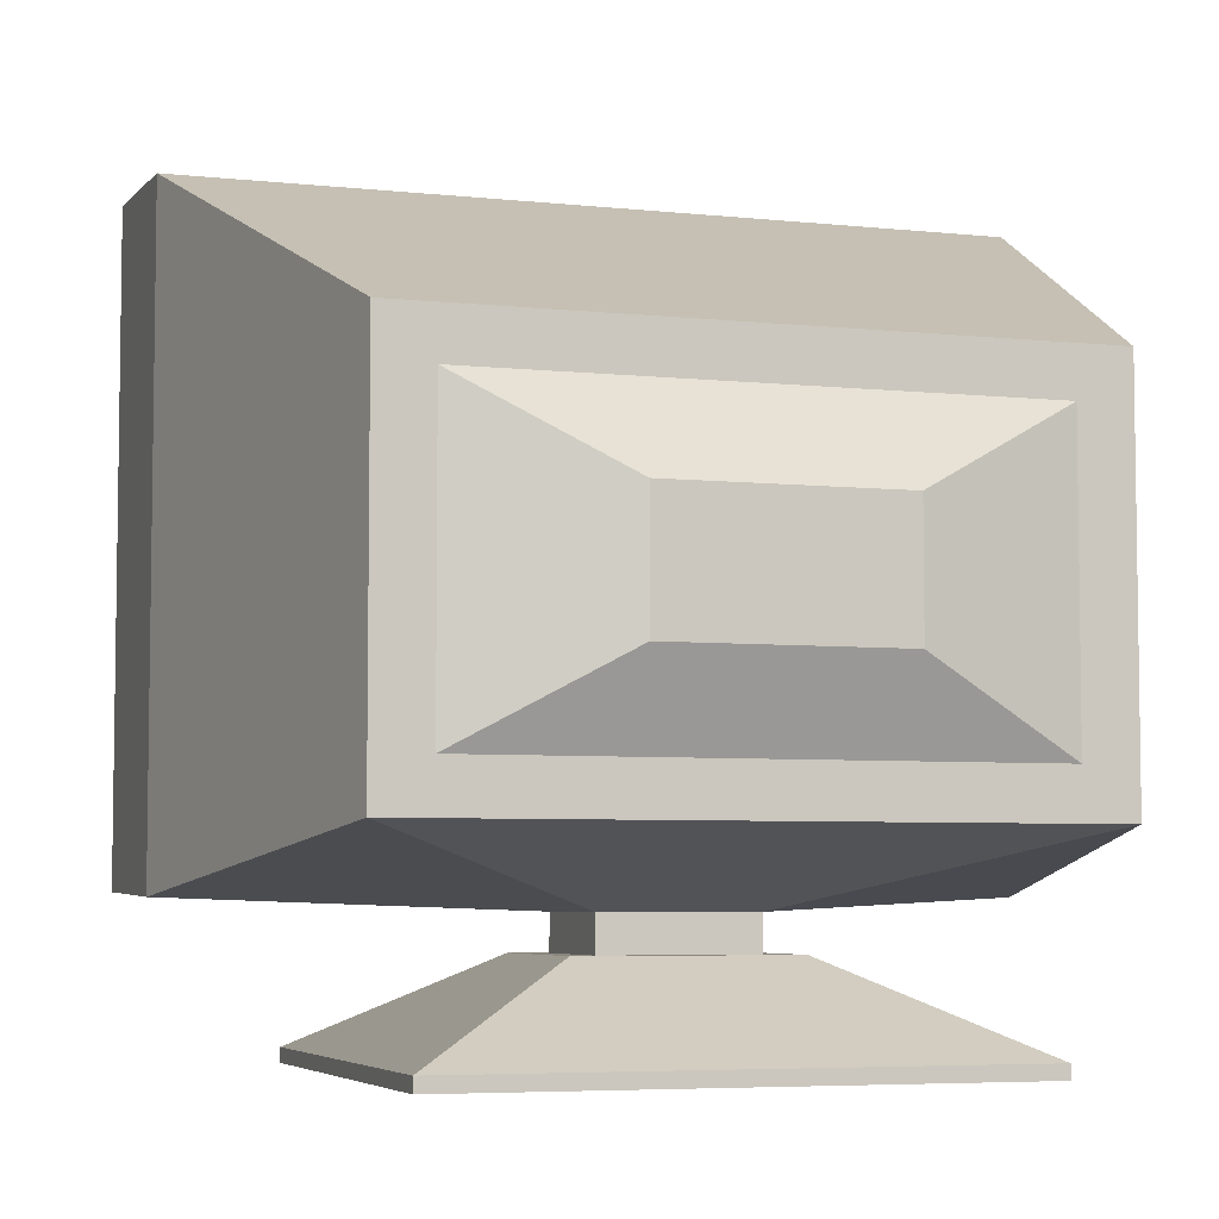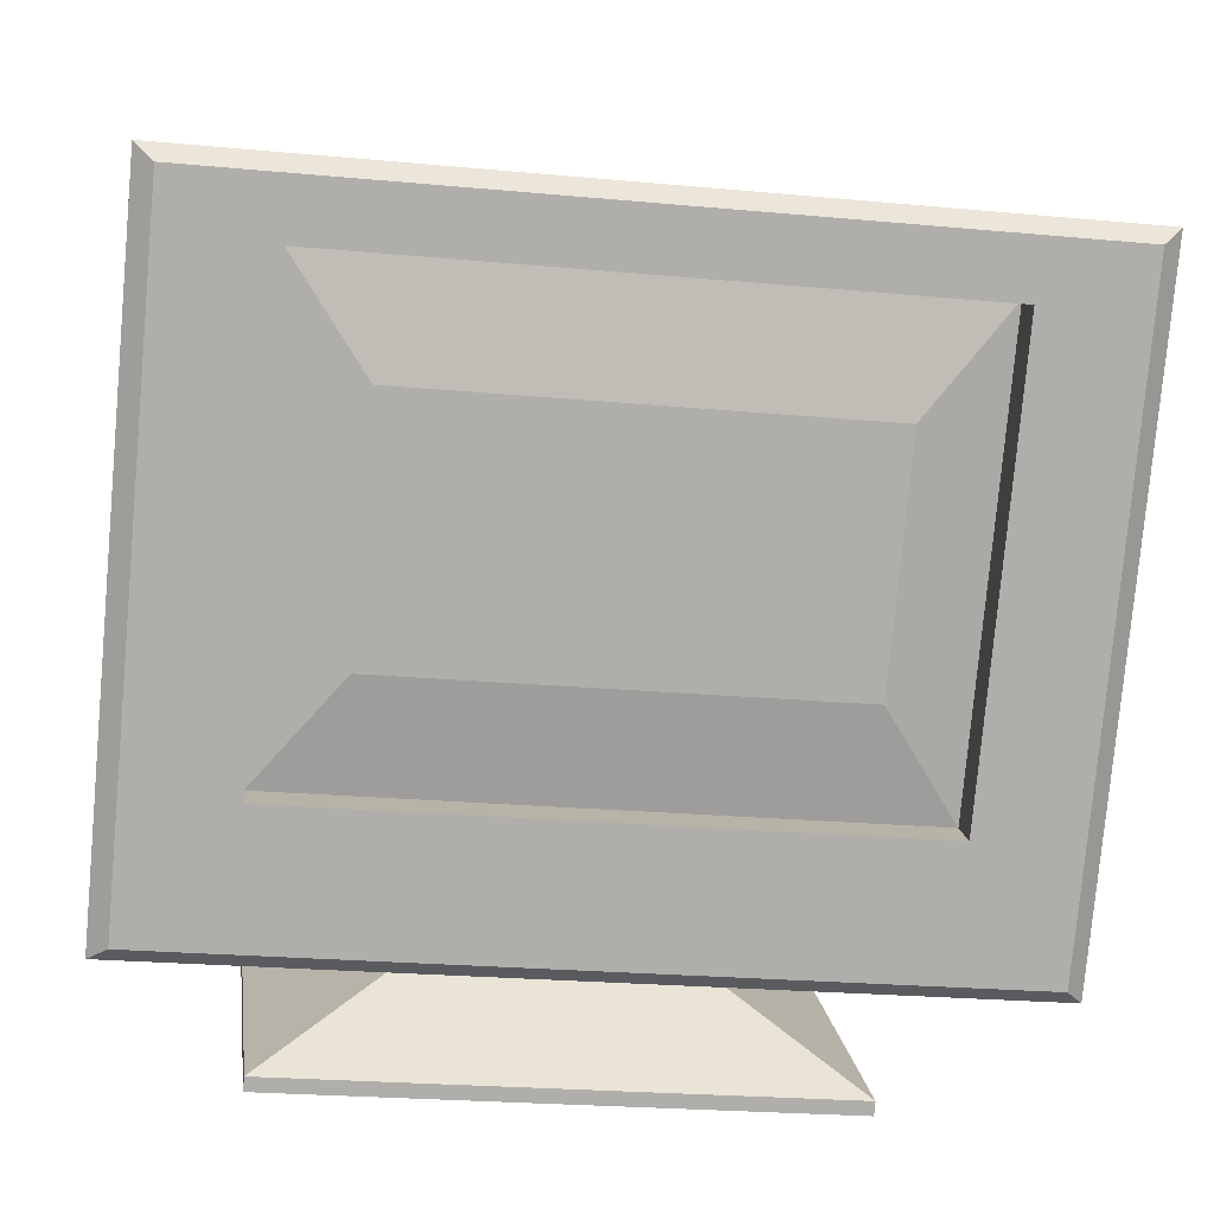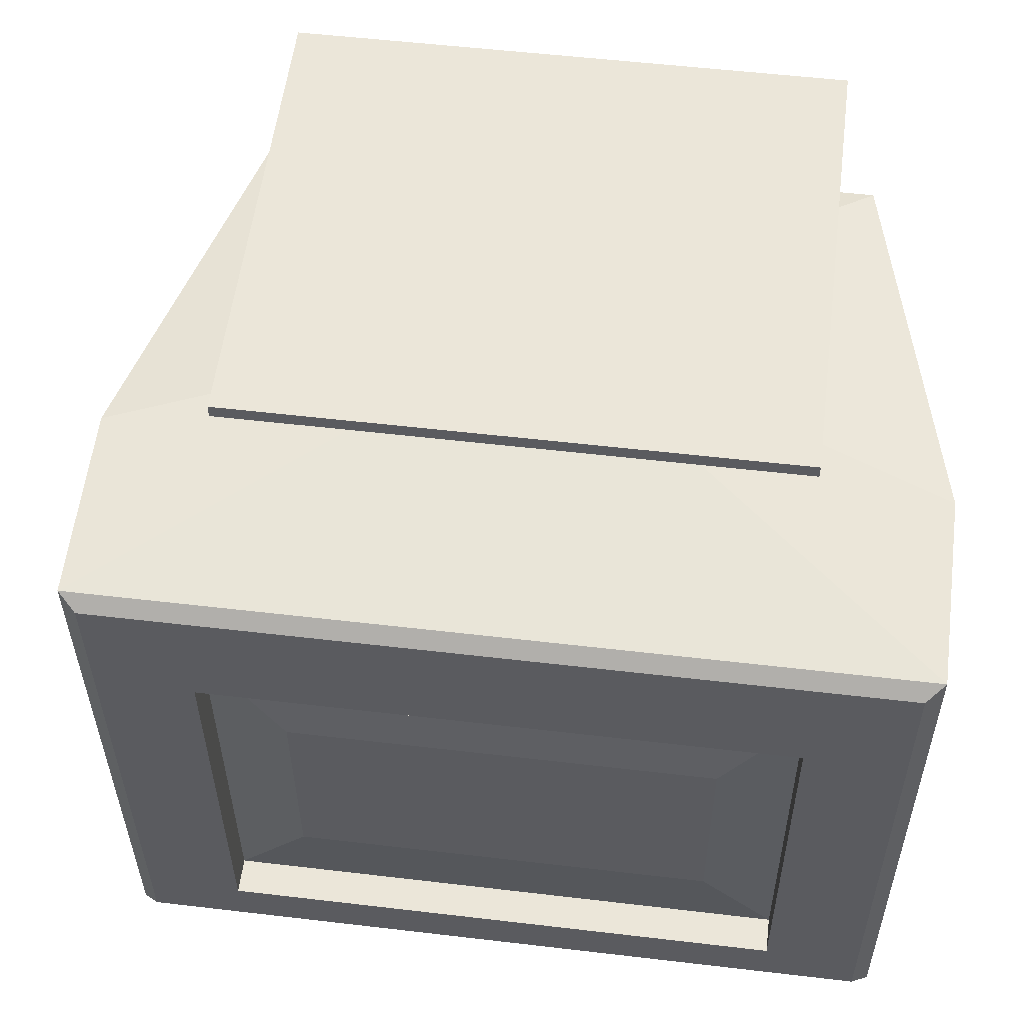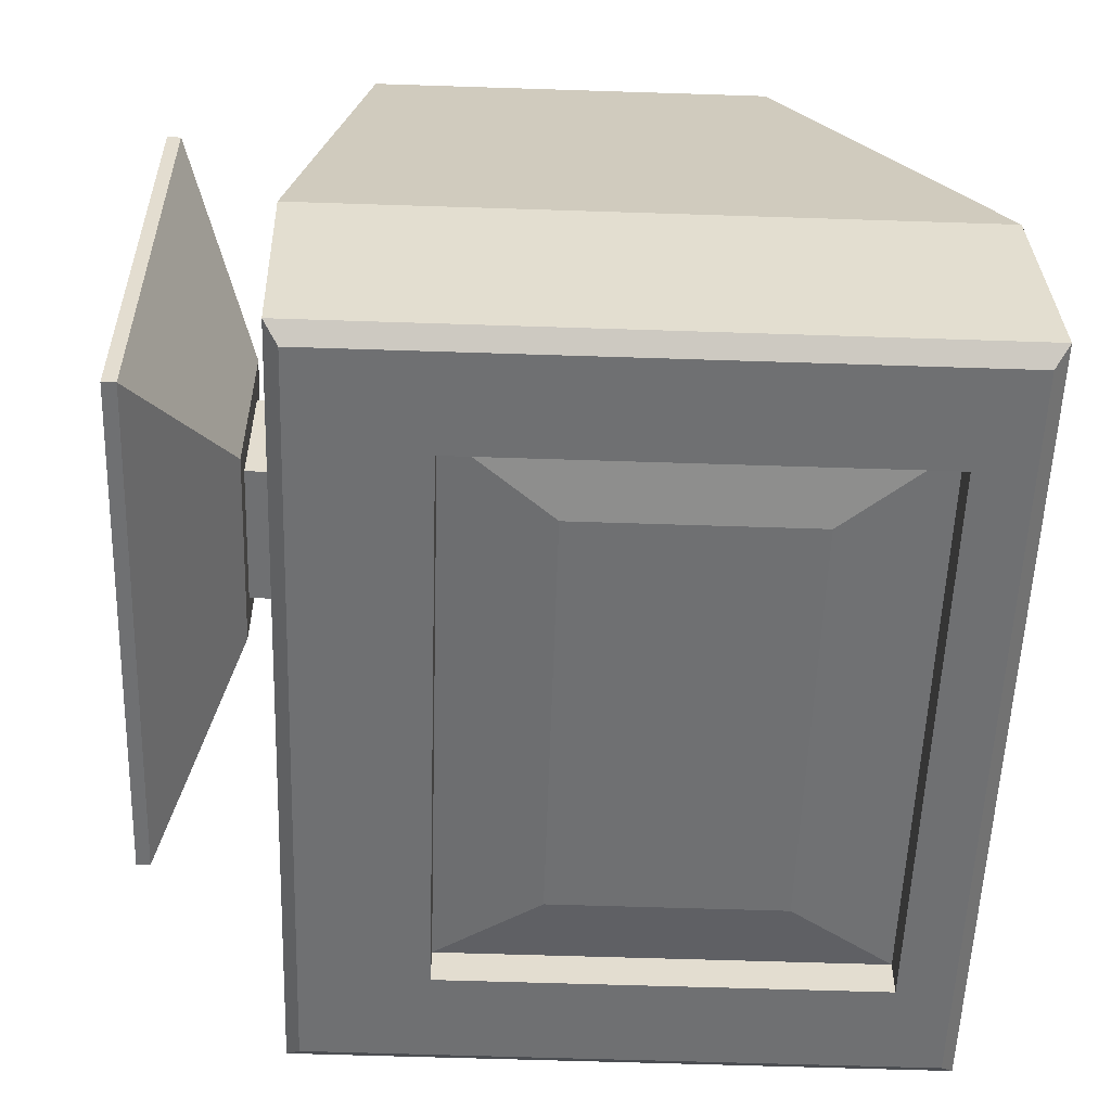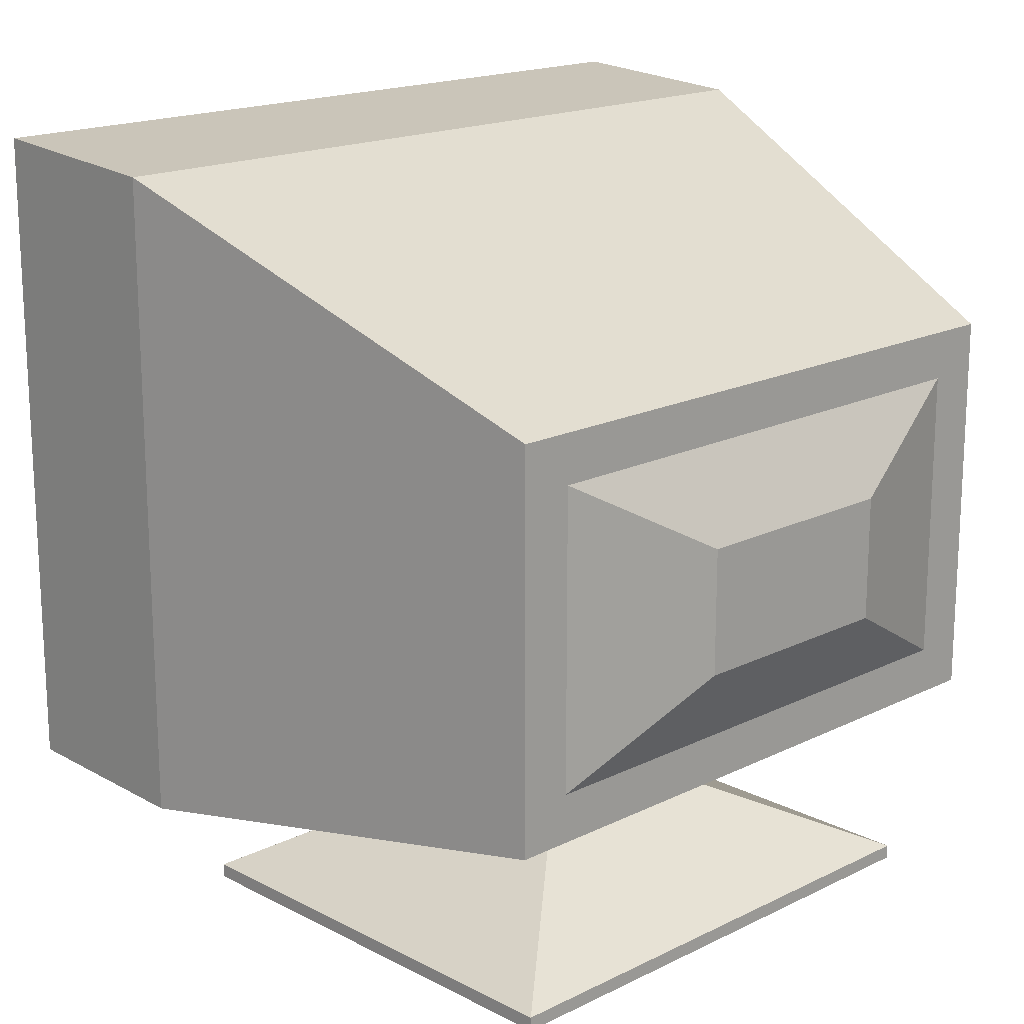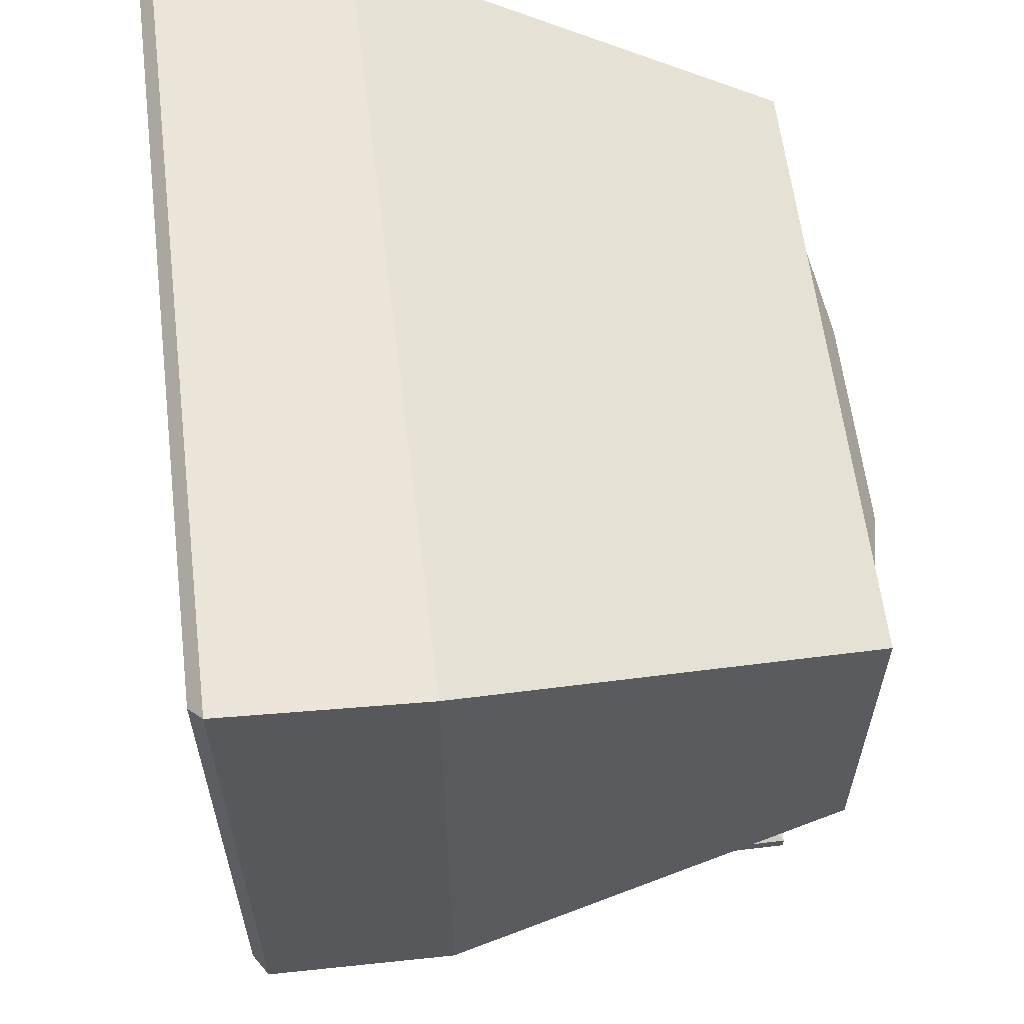
<metadata>
{"format":"obj","ext":"obj","renderer":"f3d","projection":"perspective","resolution":1024,"background":"white","views":[{"elev":-5.5,"azim":-11.2,"up":"+Y"},{"elev":-78.0,"azim":174.8,"up":"+Z"},{"elev":-34.2,"azim":0.3,"up":"+Z"},{"elev":-62.2,"azim":88.1,"up":"+Z"},{"elev":17.5,"azim":-37.1,"up":"+Y"},{"elev":60.9,"azim":-89.8,"up":"+Y"}]}
</metadata>
<code>
o Plane.003_Plane.020
v 1.256 -0.4915 2.856
v 1.799 -0.4915 2.788
v 1.198 -0.4915 2.392
v 1.74 -0.4915 2.323
v 1.198 -0.4775 2.392
v 1.256 -0.4775 2.856
v 1.799 -0.4775 2.788
v 1.74 -0.4775 2.323
v 1.417 -0.3921 2.536
v 1.433 -0.3921 2.662
v 1.58 -0.3921 2.643
v 1.564 -0.3921 2.517
v 1.384 -0.3921 2.514
v 1.406 -0.3921 2.692
v 1.613 -0.3921 2.665
v 1.591 -0.3921 2.488
v 1.417 -0.3565 2.536
v 1.433 -0.3565 2.662
v 1.58 -0.3565 2.643
v 1.564 -0.3565 2.517
v 1.05 -0.3393 2.295
v 1.215 -0.2858 2.9
v 1.85 -0.2858 2.82
v 1.859 -0.3393 2.192
v 1.05 0.3042 2.295
v 1.215 0.1037 2.9
v 1.85 0.1037 2.82
v 1.859 0.3042 2.192
v 1.216 -0.4915 2.538
v 1.759 -0.4915 2.469
v 1.216 -0.4775 2.538
v 1.759 -0.4775 2.469
v 1.391 -0.3921 2.57
v 1.598 -0.3921 2.544
v 1.422 -0.3921 2.576
v 1.569 -0.3921 2.557
v 1.422 -0.3565 2.576
v 1.569 -0.3565 2.557
v 1.073 -0.3439 2.488
v 1.885 -0.3439 2.386
v 1.073 0.2906 2.488
v 1.885 0.2906 2.386
v 1.267 -0.238 2.894
v 1.798 -0.238 2.827
v 1.267 0.05585 2.894
v 1.798 0.05585 2.827
v 1.215 -0.2858 2.9
v 1.85 -0.2858 2.82
v 1.215 0.1037 2.9
v 1.85 0.1037 2.82
v 1.426 -0.1529 2.914
v 1.649 -0.1529 2.886
v 1.426 -0.02922 2.914
v 1.649 -0.02922 2.886
v 1.84 -0.3254 2.181
v 1.066 -0.3254 2.279
v 1.84 0.2904 2.181
v 1.066 0.2904 2.279
v 1.743 -0.2008 2.193
v 1.163 -0.2008 2.266
v 1.743 0.2358 2.193
v 1.163 0.2358 2.266
v 1.84 -0.3254 2.181
v 1.066 -0.3254 2.279
v 1.84 0.2904 2.181
v 1.066 0.2904 2.279
v 1.748 -0.2008 2.234
v 1.168 -0.2008 2.307
v 1.748 0.2358 2.234
v 1.168 0.2358 2.307
v 1.745 -0.2008 2.208
v 1.165 -0.2008 2.282
v 1.745 0.2358 2.208
v 1.165 0.2358 2.282
v 1.752 -0.2008 2.265
v 1.172 -0.2008 2.339
v 1.752 0.2358 2.265
v 1.172 0.2358 2.339
v 1.747 -0.2008 2.23
v 1.168 -0.2008 2.303
v 1.747 0.2358 2.23
v 1.168 0.2358 2.303
v 1.669 -0.09724 2.226
v 1.242 -0.09724 2.28
v 1.669 0.1323 2.226
v 1.242 0.1323 2.28
f 29 3 4 30
f 8 5 13 16
f 4 3 5 8
f 1 2 7 6
f 30 4 8 32
f 29 1 6 31
f 12 9 17 20
f 6 7 15 14
f 32 8 16 34
f 31 6 14 33
f 35 9 13 33
f 11 10 14 15
f 36 11 15 34
f 9 12 16 13
f 18 19 23 22
f 10 11 19 18
f 36 12 20 38
f 35 10 18 37
f 40 24 28 42
f 38 20 24 40
f 37 18 22 39
f 20 17 21 24
f 41 42 28 25
f 39 22 26 41
f 21 25 58 56
f 23 27 50 48
f 21 39 41 25
f 26 27 42 41
f 17 37 39 21
f 19 38 40 23
f 23 40 42 27
f 9 35 37 17
f 11 36 38 19
f 12 36 34 16
f 10 35 33 14
f 5 31 33 13
f 7 32 34 15
f 3 29 31 5
f 2 30 32 7
f 1 29 30 2
f 44 46 54 52
f 27 26 49 50
f 26 22 47 49
f 22 23 48 47
f 44 43 47 48
f 45 46 50 49
f 46 44 48 50
f 43 45 49 47
f 51 52 54 53
f 43 44 52 51
f 45 43 51 53
f 46 45 53 54
f 57 55 63 65
f 25 28 57 58
f 24 21 56 55
f 28 24 55 57
f 60 62 70 68
f 55 56 64 63
f 56 58 66 64
f 58 57 65 66
f 60 59 63 64
f 61 62 66 65
f 59 61 65 63
f 62 60 64 66
f 69 67 71 73
f 62 61 69 70
f 61 59 67 69
f 59 60 68 67
f 67 68 72 71
f 68 70 74 72
f 70 69 73 74
f 74 73 77 78
f 72 74 78 76
f 71 72 76 75
f 73 71 75 77
f 78 77 81 82
f 76 78 82 80
f 75 76 80 79
f 77 75 79 81
f 80 82 86 84
f 83 84 86 85
f 82 81 85 86
f 81 79 83 85
f 79 80 84 83

</code>
